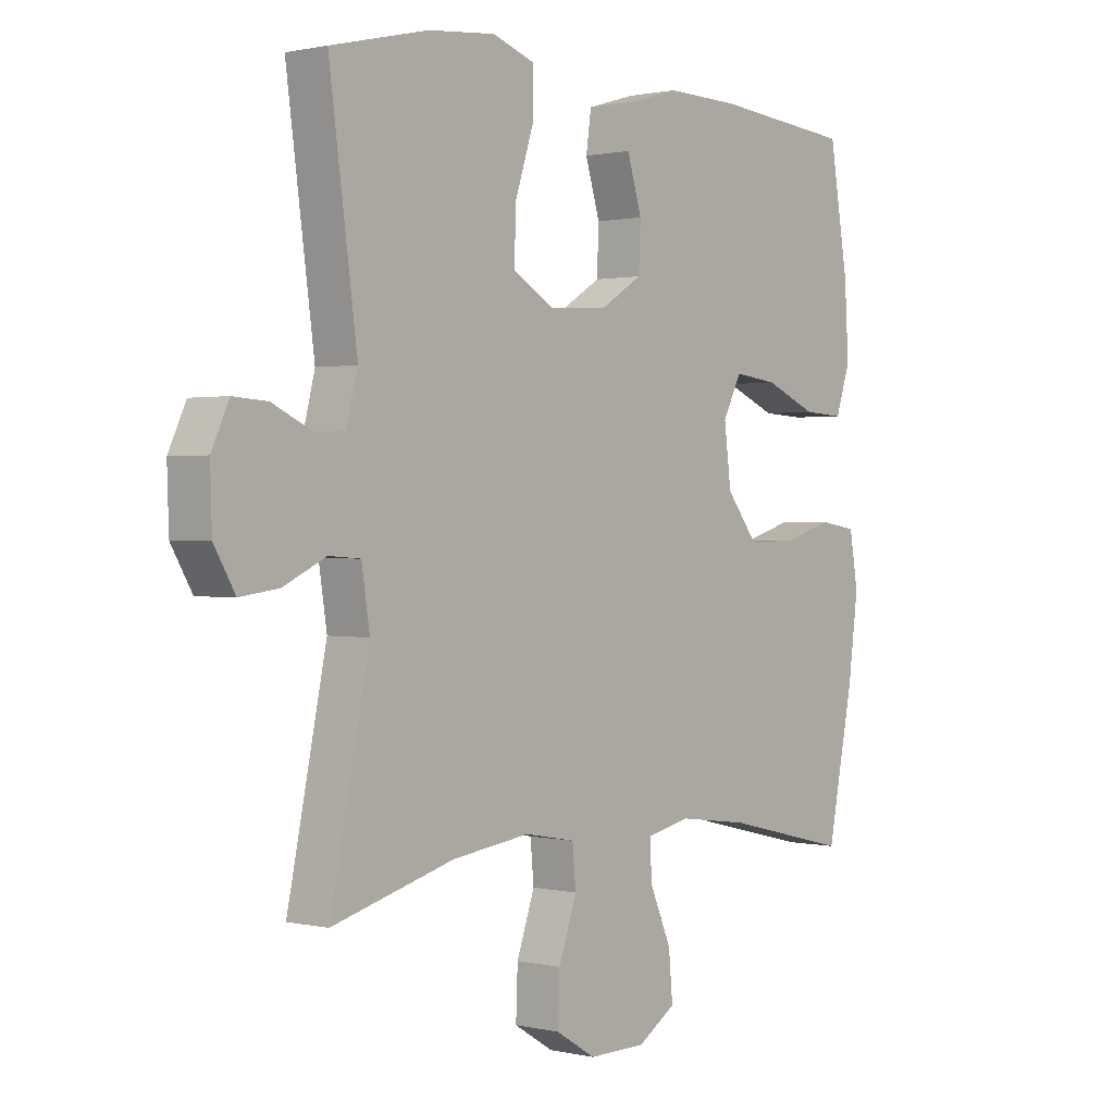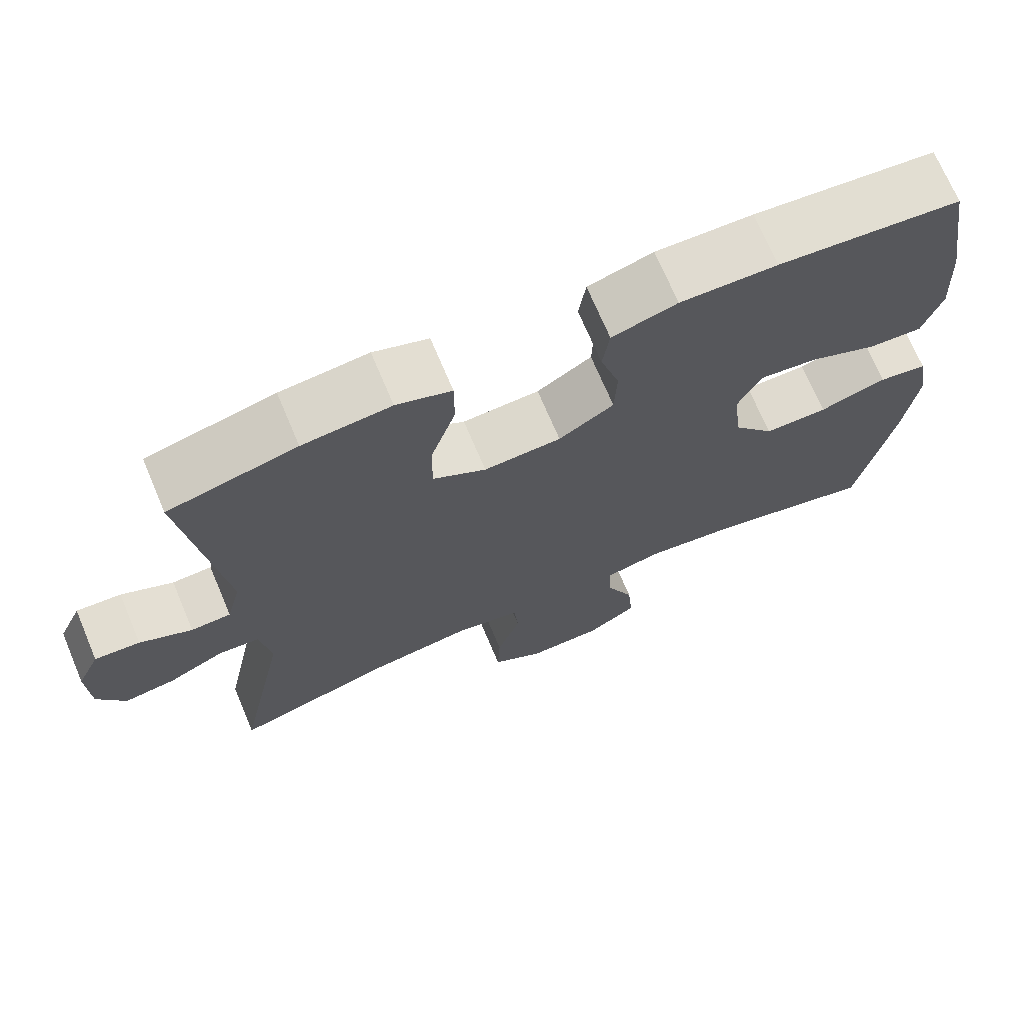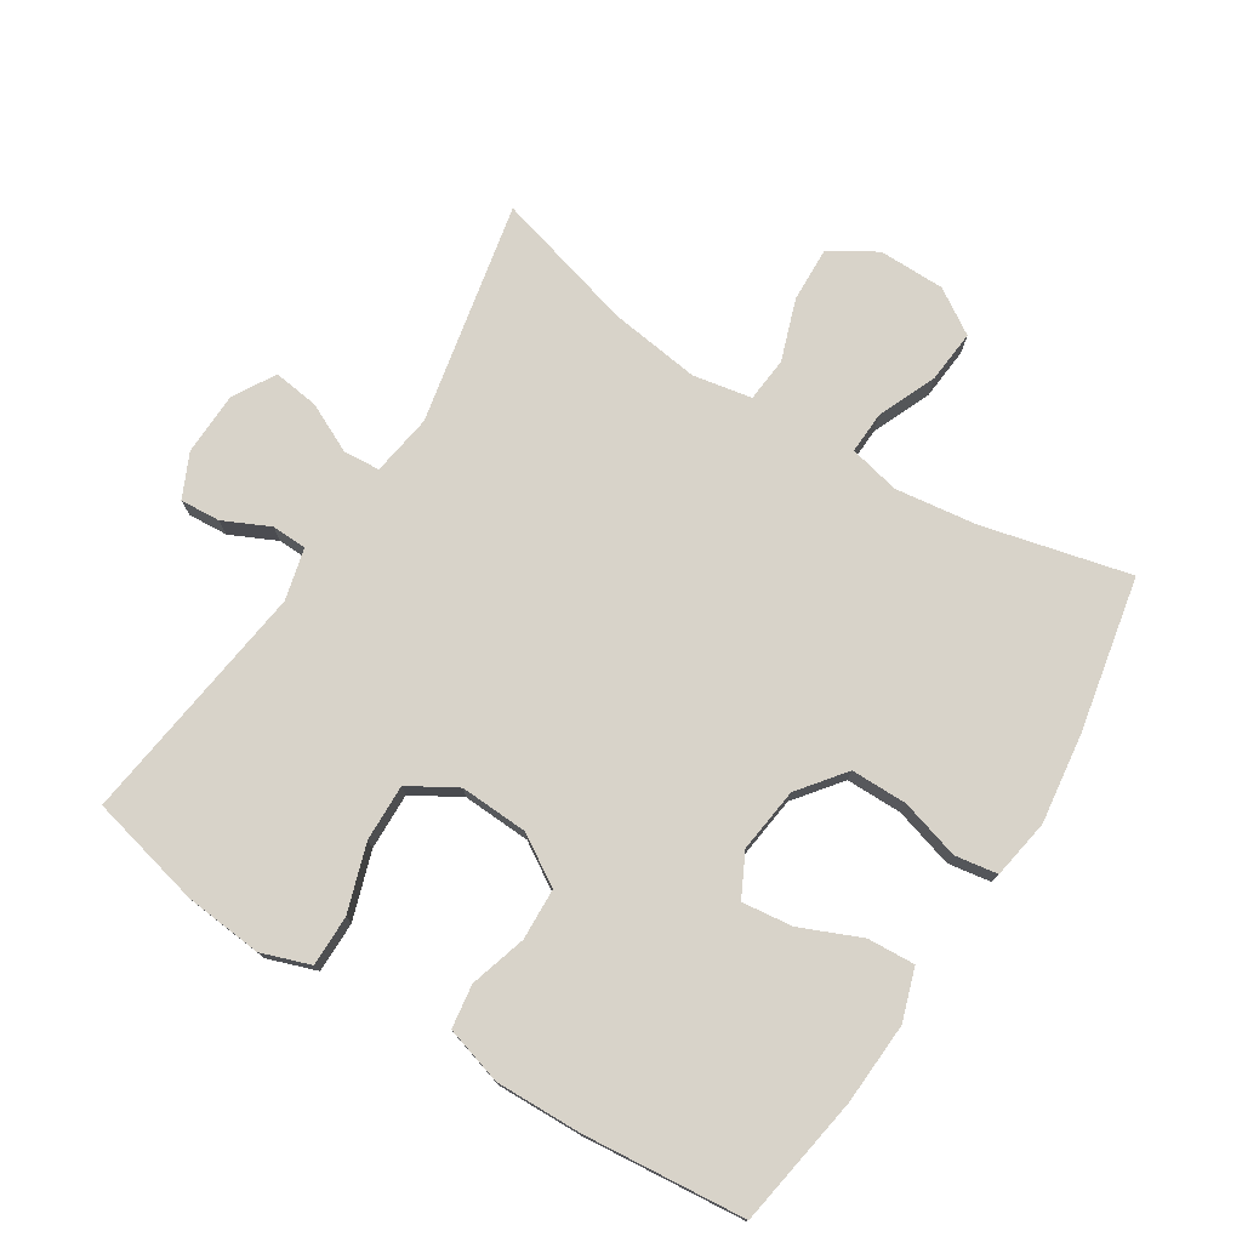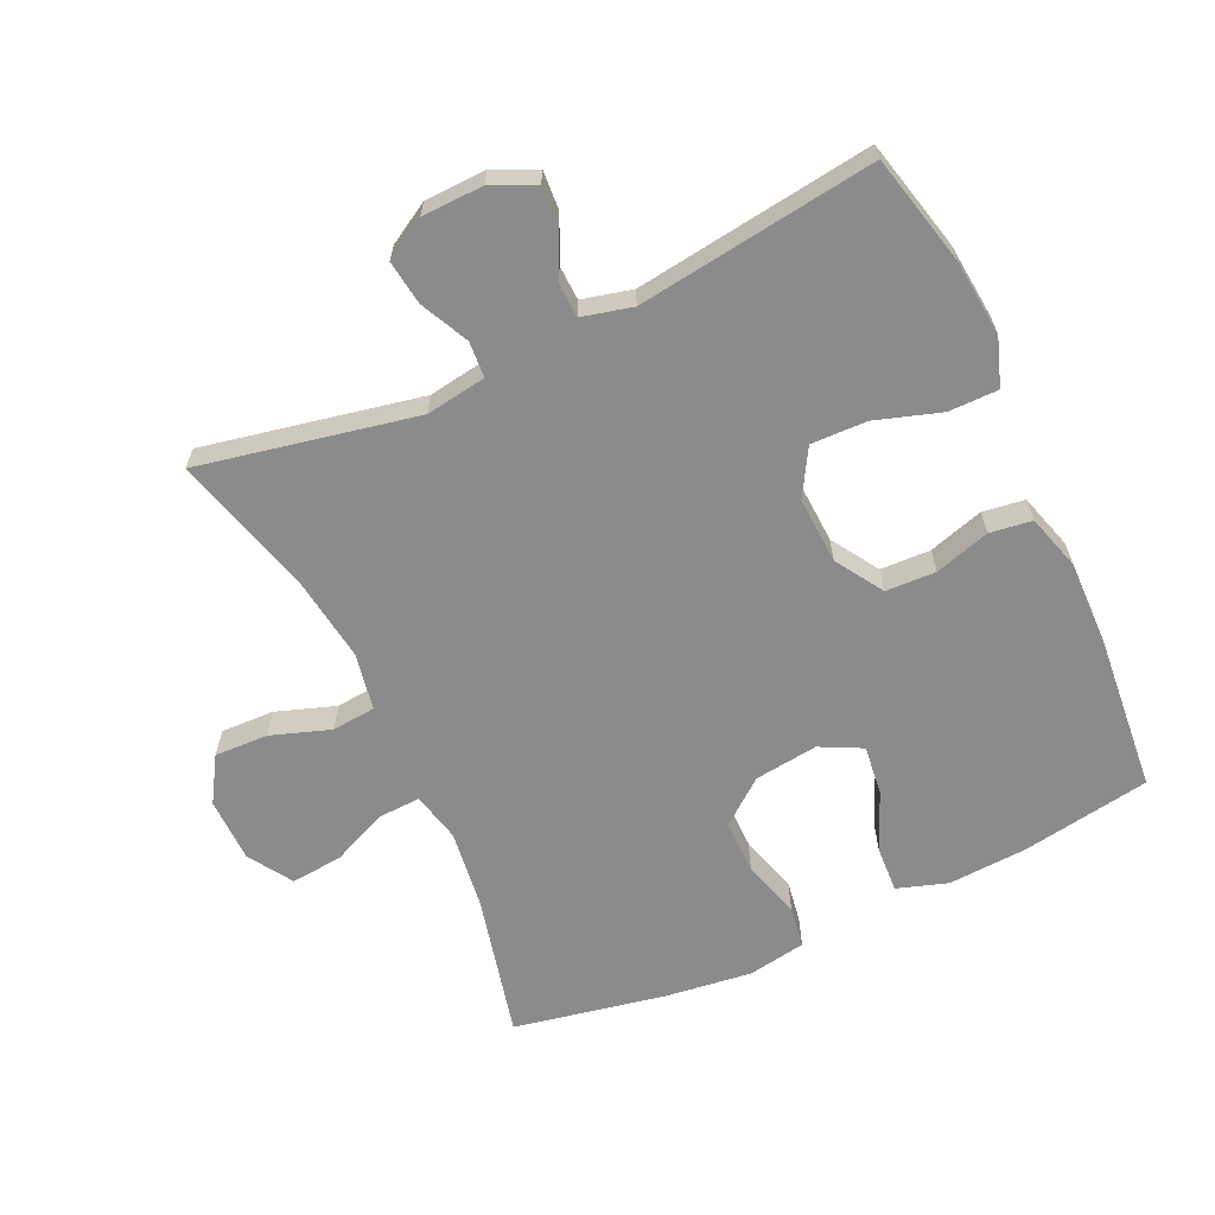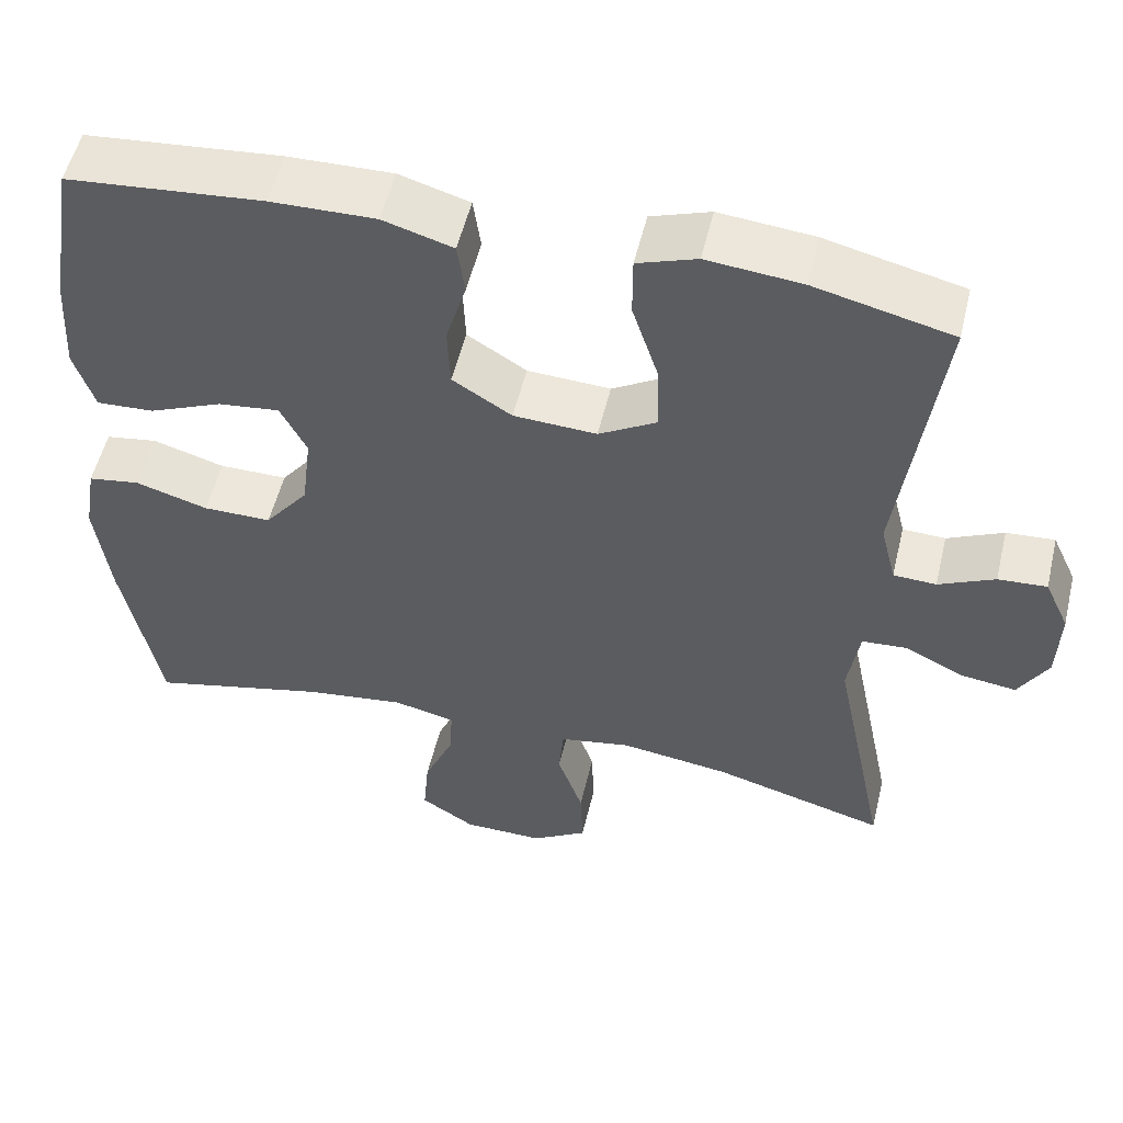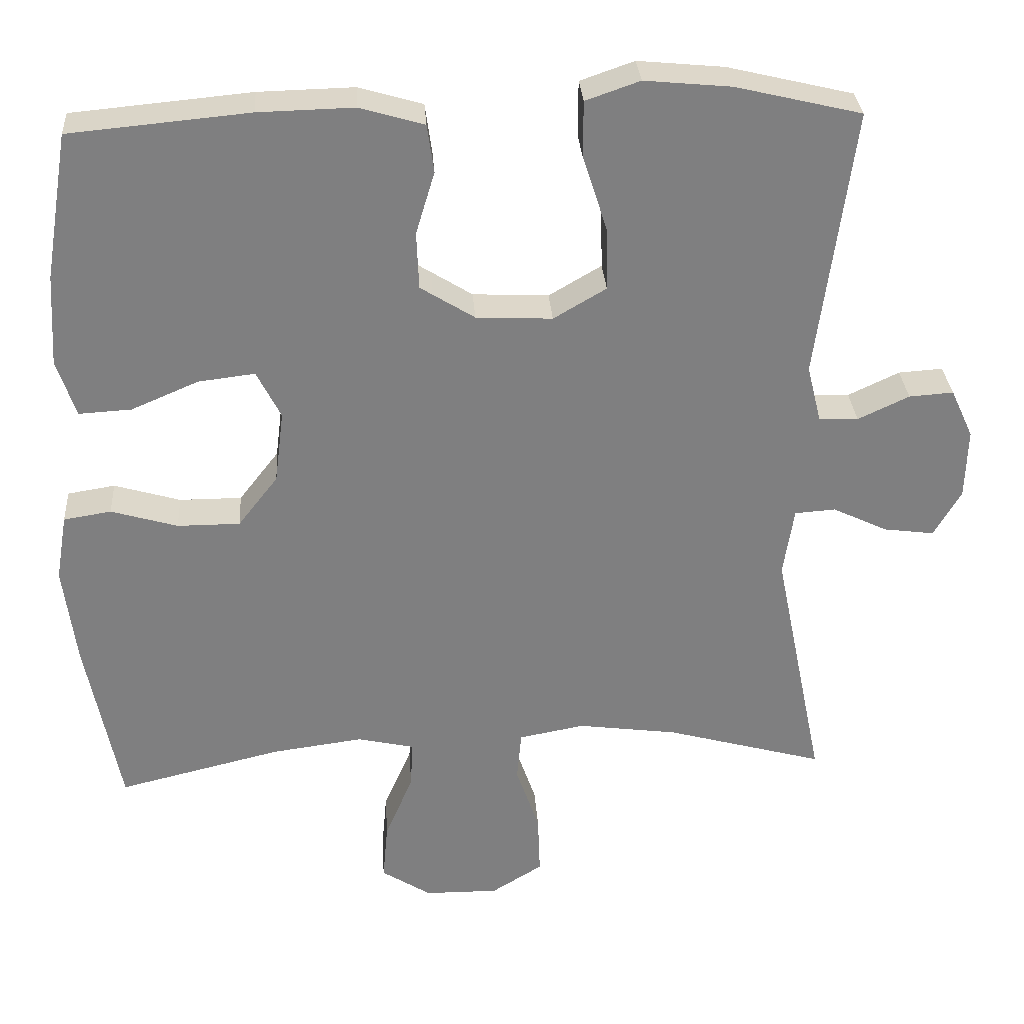
<metadata>
{"format":"obj","ext":"obj","renderer":"f3d","projection":"perspective","resolution":1024,"background":"white","views":[{"elev":0.9,"azim":-49.6,"up":"+Z"},{"elev":70.8,"azim":-22.9,"up":"+Z"},{"elev":75.9,"azim":32.2,"up":"+Y"},{"elev":-63.8,"azim":-65.0,"up":"+Y"},{"elev":53.7,"azim":-166.6,"up":"+Z"},{"elev":30.5,"azim":176.1,"up":"+Z"}]}
</metadata>
<code>
v -0.5 0.07 -0.5
v -0.433 0.07 -0.172
v -0.447 0.07 -0.081
v -0.501 0.07 -0.077
v -0.574 0.07 -0.112
v -0.641 0.07 -0.121
v -0.677 0.07 -0.059
v -0.68 0.07 0.034
v -0.65 0.07 0.099
v -0.591 0.07 0.095
v -0.523 0.07 0.063
v -0.471 0.07 0.065
v -0.452 0.07 0.141
v -0.5 0.07 0.5
v -0.333 0.07 0.54
v -0.218 0.07 0.551
v -0.146 0.07 0.526
v -0.146 0.07 0.451
v -0.178 0.07 0.352
v -0.18 0.07 0.268
v -0.11 0.07 0.227
v -0.009 0.07 0.232
v 0.063 0.07 0.277
v 0.066 0.07 0.353
v 0.041 0.07 0.436
v 0.05 0.07 0.5
v 0.135 0.07 0.525
v 0.262 0.07 0.522
v 0.5 0.07 0.5
v 0.532 0.07 0.306
v 0.539 0.07 0.185
v 0.514 0.07 0.109
v 0.444 0.07 0.113
v 0.355 0.07 0.151
v 0.28 0.07 0.16
v 0.248 0.07 0.097
v 0.26 0.07 0.001
v 0.313 0.07 -0.067
v 0.396 0.07 -0.067
v 0.484 0.07 -0.041
v 0.547 0.07 -0.051
v 0.562 0.07 -0.139
v 0.545 0.07 -0.271
v 0.5 0.07 -0.5
v 0.283 0.07 -0.448
v 0.162 0.07 -0.432
v 0.087 0.07 -0.449
v 0.09 0.07 -0.512
v 0.127 0.07 -0.598
v 0.134 0.07 -0.676
v 0.068 0.07 -0.718
v -0.03 0.07 -0.719
v -0.098 0.07 -0.677
v -0.095 0.07 -0.596
v -0.064 0.07 -0.506
v -0.07 0.07 -0.44
v -0.157 0.07 -0.424
v -0.29 0.07 -0.442
v -0.5 0 -0.5
v -0.433 0 -0.172
v -0.447 0 -0.081
v -0.501 0 -0.077
v -0.574 0 -0.112
v -0.641 0 -0.121
v -0.677 0 -0.059
v -0.68 0 0.034
v -0.65 0 0.099
v -0.591 0 0.095
v -0.523 0 0.063
v -0.471 0 0.065
v -0.452 0 0.141
v -0.5 0 0.5
v -0.333 0 0.54
v -0.218 0 0.551
v -0.146 0 0.526
v -0.146 0 0.451
v -0.178 0 0.352
v -0.18 0 0.268
v -0.11 0 0.227
v -0.009 0 0.232
v 0.063 0 0.277
v 0.066 0 0.353
v 0.041 0 0.436
v 0.05 0 0.5
v 0.135 0 0.525
v 0.262 0 0.522
v 0.5 0 0.5
v 0.532 0 0.306
v 0.539 0 0.185
v 0.514 0 0.109
v 0.444 0 0.113
v 0.355 0 0.151
v 0.28 0 0.16
v 0.248 0 0.097
v 0.26 0 0.001
v 0.313 0 -0.067
v 0.396 0 -0.067
v 0.484 0 -0.041
v 0.547 0 -0.051
v 0.562 0 -0.139
v 0.545 0 -0.271
v 0.5 0 -0.5
v 0.283 0 -0.448
v 0.162 0 -0.432
v 0.087 0 -0.449
v 0.09 0 -0.512
v 0.127 0 -0.598
v 0.134 0 -0.676
v 0.068 0 -0.718
v -0.03 0 -0.719
v -0.098 0 -0.677
v -0.095 0 -0.596
v -0.064 0 -0.506
v -0.07 0 -0.44
v -0.157 0 -0.424
v -0.29 0 -0.442
f 53 54 55
f 52 53 55
f 51 52 55
f 50 51 55
f 49 50 55
f 48 49 55
f 47 48 55 56
f 46 47 56 57
f 43 44 45
f 42 43 45
f 41 42 45
f 40 41 45
f 39 40 45
f 38 39 45 46
f 37 38 46 57
f 32 33 34
f 31 32 34
f 30 31 34
f 29 30 34
f 28 29 34
f 27 28 34
f 26 27 34
f 25 26 34
f 24 25 34
f 23 24 34 35
f 22 23 35 36
f 17 18 19
f 16 17 19
f 15 16 19
f 14 15 19
f 13 14 19
f 12 13 19 20
f 9 10 11
f 8 9 11
f 7 8 11
f 6 7 11
f 5 6 11
f 4 5 11
f 3 4 11 12
f 58 1 2
f 58 2 3
f 57 58 3
f 37 57 3
f 36 37 3
f 22 36 3
f 21 22 3
f 3 12 20 21
f 113 112 111
f 113 111 110
f 113 110 109
f 113 109 108
f 113 108 107
f 113 107 106
f 114 113 106 105
f 115 114 105 104
f 103 102 101
f 103 101 100
f 103 100 99
f 103 99 98
f 103 98 97
f 104 103 97 96
f 115 104 96 95
f 92 91 90
f 92 90 89
f 92 89 88
f 92 88 87
f 92 87 86
f 92 86 85
f 92 85 84
f 92 84 83
f 92 83 82
f 93 92 82 81
f 94 93 81 80
f 77 76 75
f 77 75 74
f 77 74 73
f 77 73 72
f 77 72 71
f 78 77 71 70
f 69 68 67
f 69 67 66
f 69 66 65
f 69 65 64
f 69 64 63
f 69 63 62
f 70 69 62 61
f 60 59 116
f 61 60 116
f 61 116 115
f 61 115 95
f 61 95 94
f 61 94 80
f 61 80 79
f 79 78 70 61
f 1 59 60 2
f 2 60 61 3
f 3 61 62 4
f 4 62 63 5
f 5 63 64 6
f 6 64 65 7
f 7 65 66 8
f 8 66 67 9
f 9 67 68 10
f 10 68 69 11
f 11 69 70 12
f 12 70 71 13
f 13 71 72 14
f 14 72 73 15
f 15 73 74 16
f 16 74 75 17
f 17 75 76 18
f 18 76 77 19
f 19 77 78 20
f 20 78 79 21
f 21 79 80 22
f 22 80 81 23
f 23 81 82 24
f 24 82 83 25
f 25 83 84 26
f 26 84 85 27
f 27 85 86 28
f 28 86 87 29
f 29 87 88 30
f 30 88 89 31
f 31 89 90 32
f 32 90 91 33
f 33 91 92 34
f 34 92 93 35
f 35 93 94 36
f 36 94 95 37
f 37 95 96 38
f 38 96 97 39
f 39 97 98 40
f 40 98 99 41
f 41 99 100 42
f 42 100 101 43
f 43 101 102 44
f 44 102 103 45
f 45 103 104 46
f 46 104 105 47
f 47 105 106 48
f 48 106 107 49
f 49 107 108 50
f 50 108 109 51
f 51 109 110 52
f 52 110 111 53
f 53 111 112 54
f 54 112 113 55
f 55 113 114 56
f 56 114 115 57
f 57 115 116 58
f 58 116 59 1

</code>
